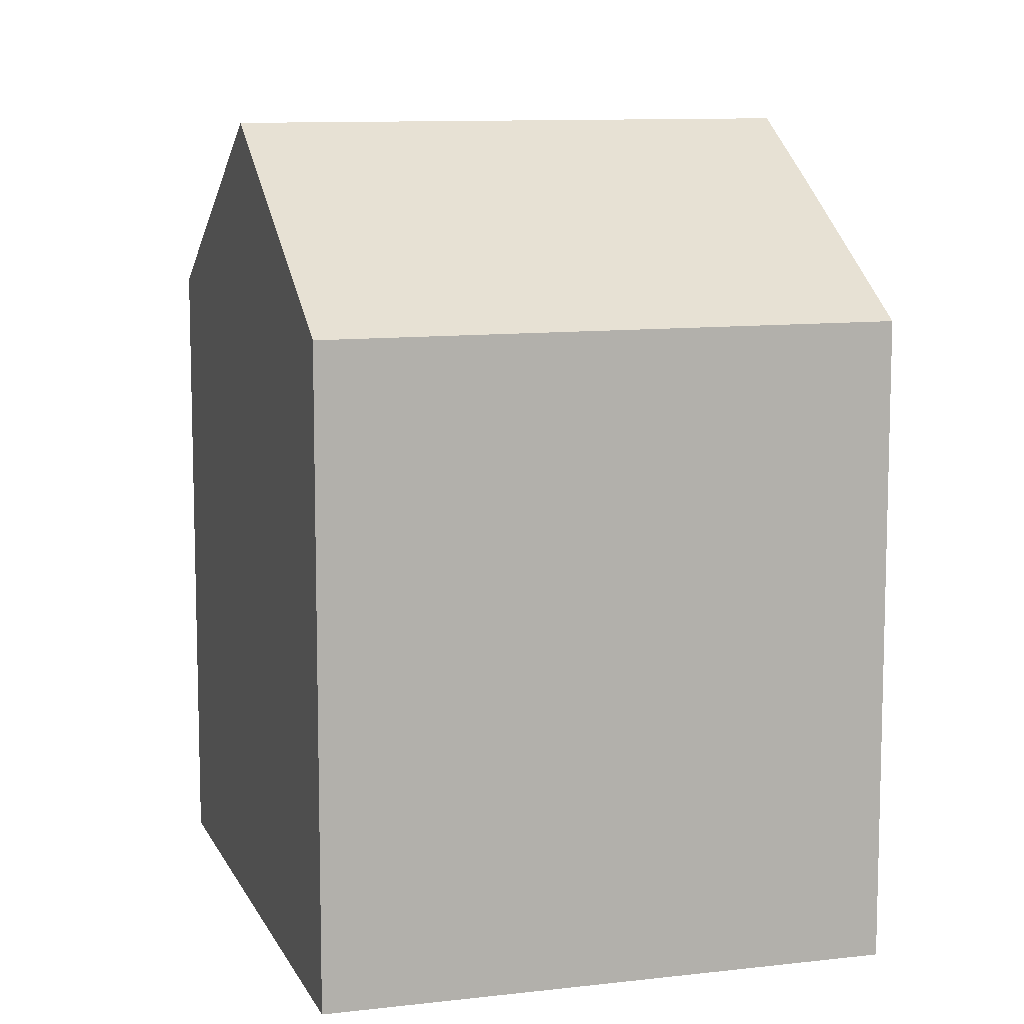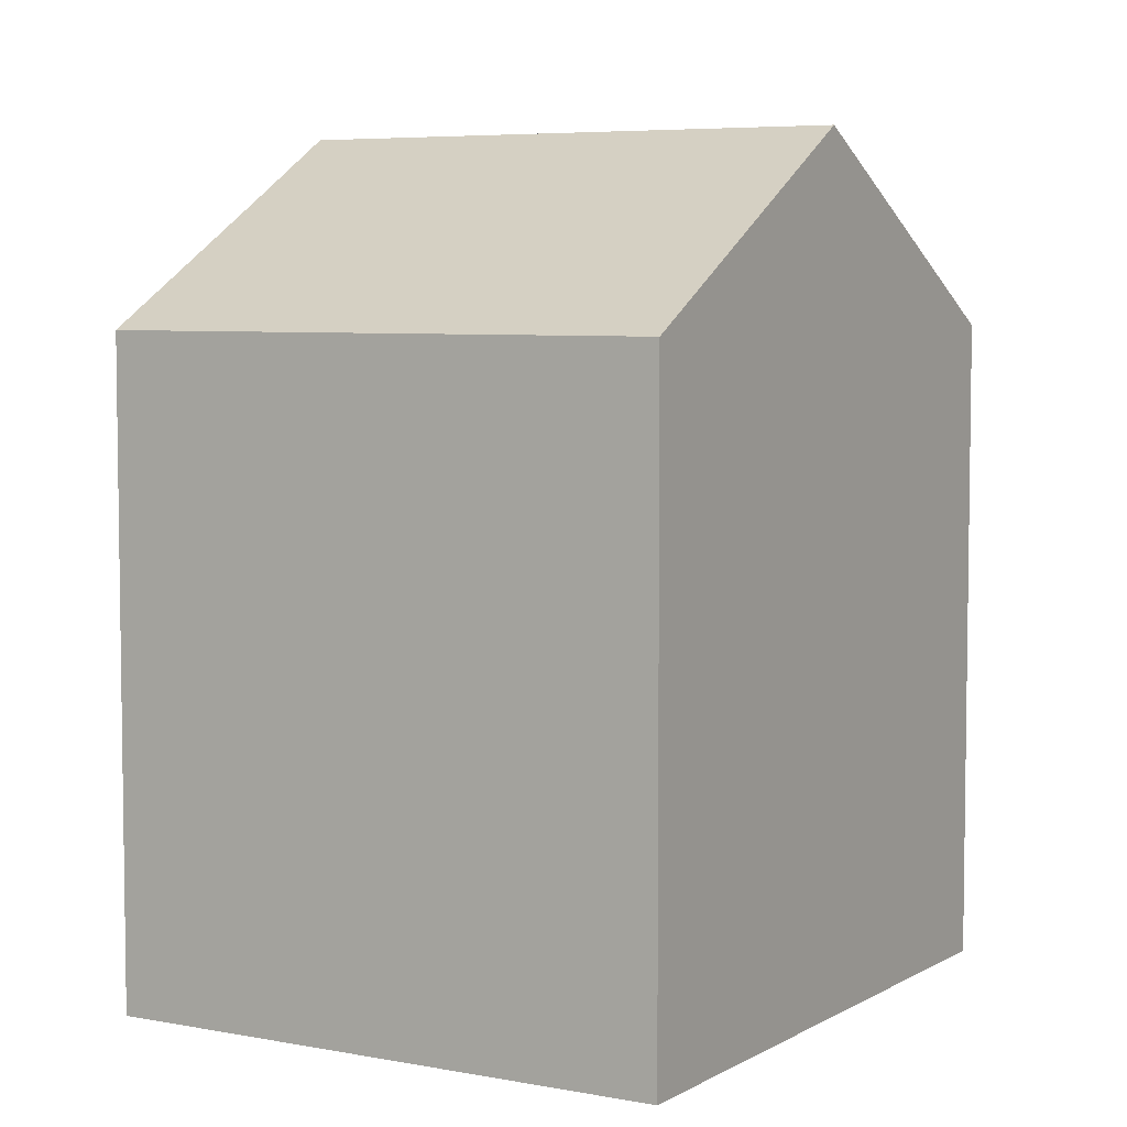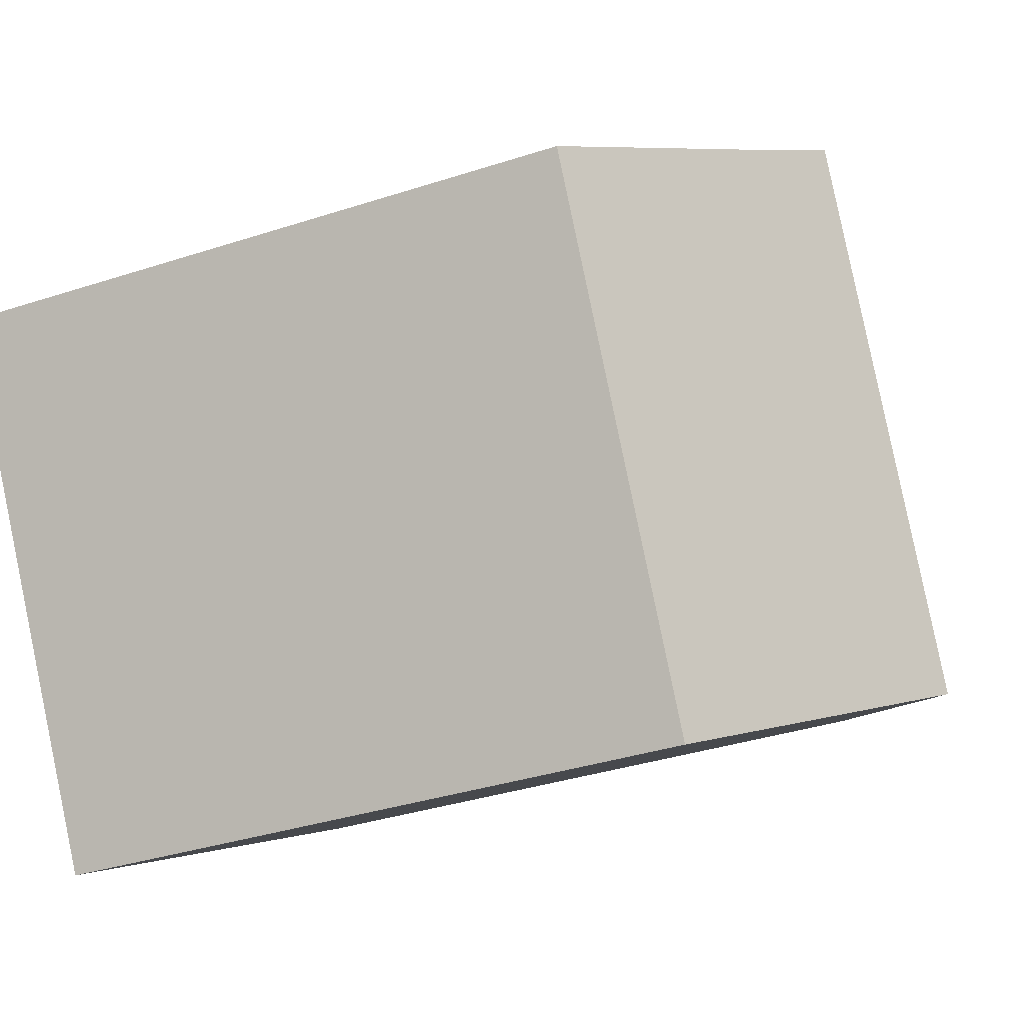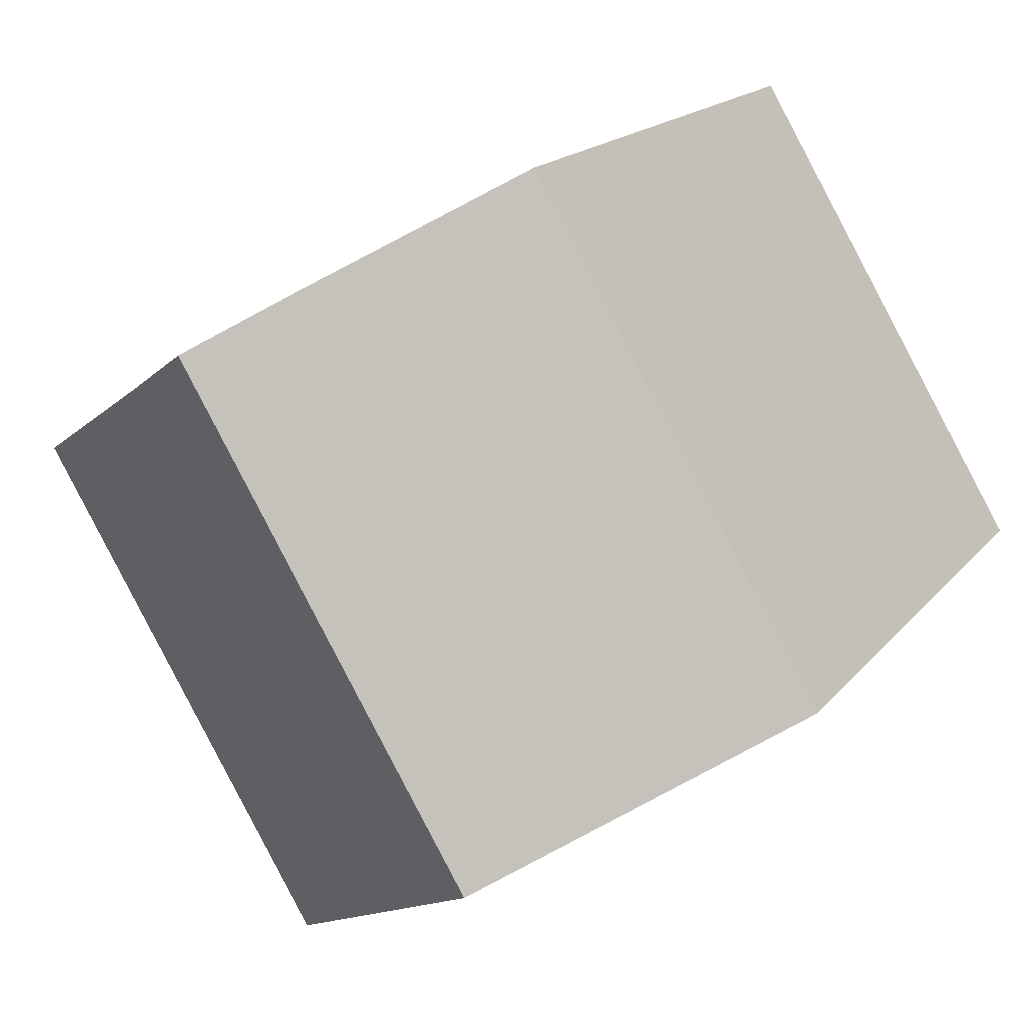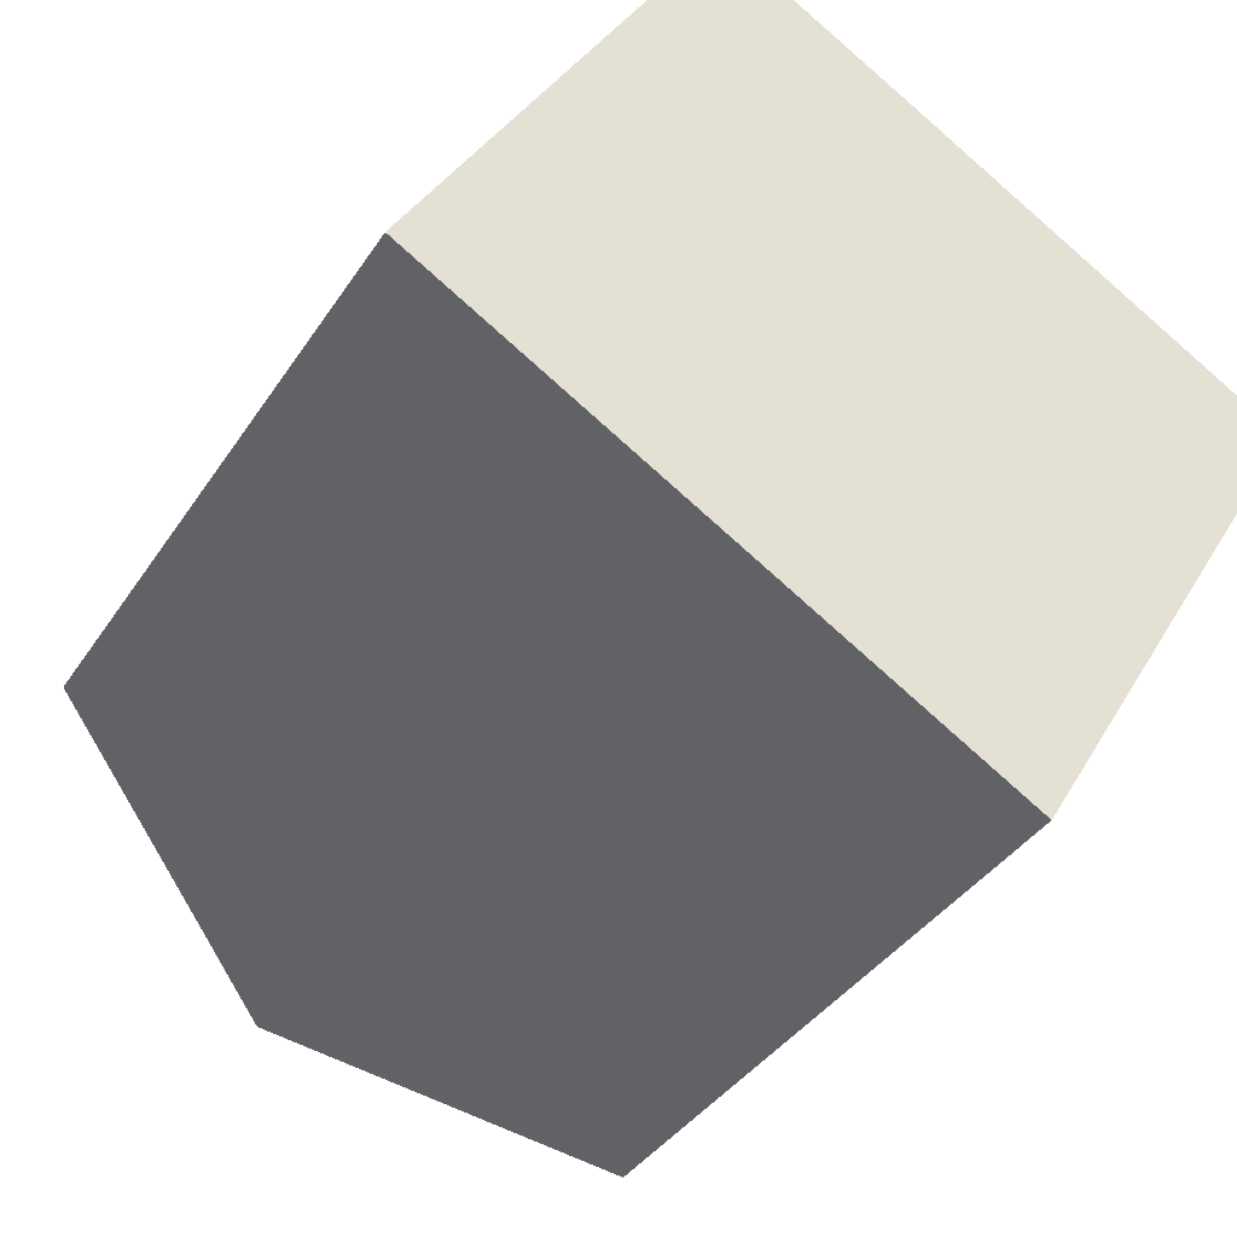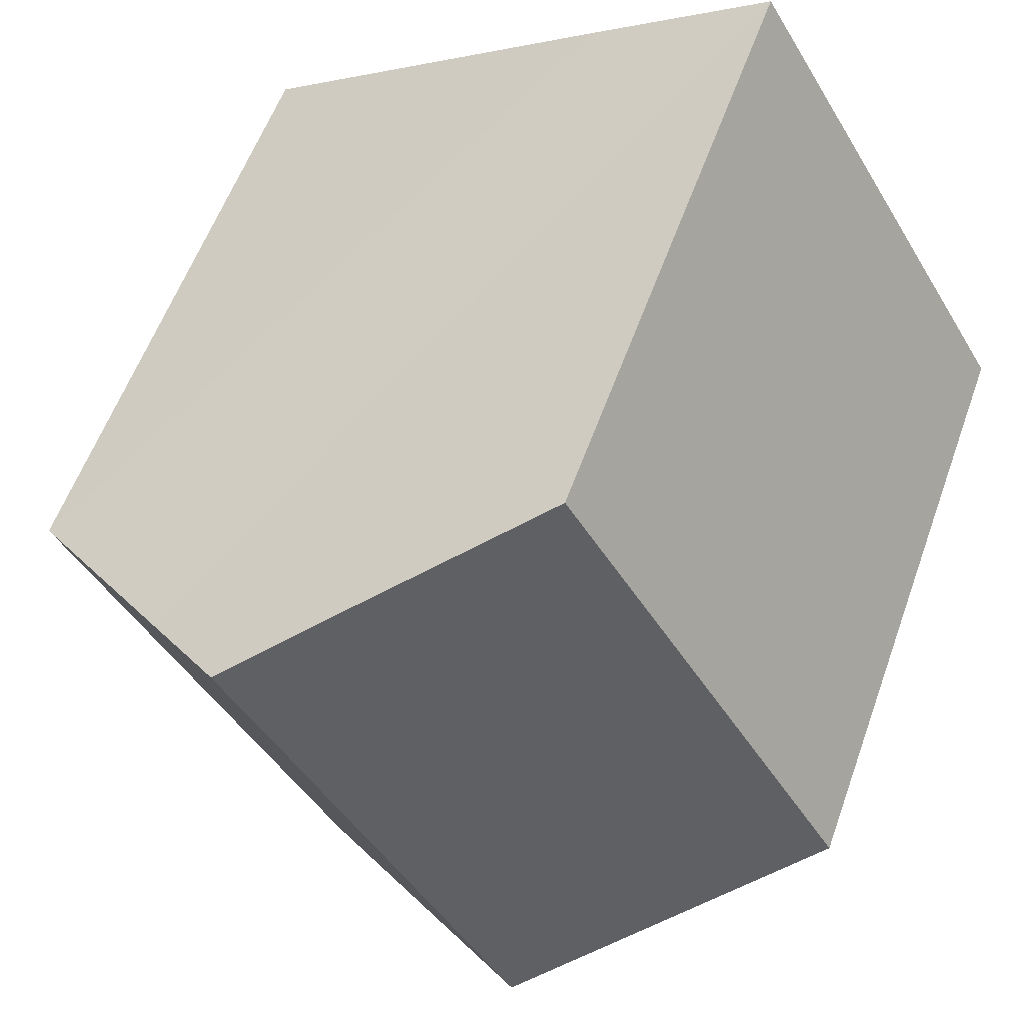
<metadata>
{"format":"obj","ext":"obj","renderer":"f3d","projection":"perspective","resolution":1024,"background":"white","views":[{"elev":10.2,"azim":-76.0,"up":"+Y"},{"elev":5.7,"azim":151.8,"up":"+Y"},{"elev":-35.6,"azim":113.3,"up":"+Z"},{"elev":16.7,"azim":-154.7,"up":"+Z"},{"elev":-37.3,"azim":-29.1,"up":"+Z"},{"elev":56.9,"azim":-160.5,"up":"+Z"}]}
</metadata>
<code>
v  5.05 15.04 -3.015
v  15.41 11.67 2.869
v  10.1 11.67 -6.029
v  12.02 13.93 4.894
v  10.37 15.04 5.903
v  5.335 11.67 8.937
v  0 11.67 7.145e-16
v  8.77 13.96 6.887
v  5.335 -5.472e-16 8.937
v  8.77 -4.217e-16 6.887
v  15.41 -1.757e-16 2.869
v  10.37 -3.615e-16 5.903
v  12.02 -2.997e-16 4.894
v  10.1 3.692e-16 -6.029
v  0 0 0
v  5.05 1.846e-16 -3.015
g defaultobject
f 1 2 3
f 2 1 4
f 4 1 5
f 6 1 7
f 1 6 5
f 5 6 8
f 8 4 5
f 4 8 6
f 4 6 9
f 4 9 2
f 2 9 10
f 2 10 11
f 11 10 12
f 11 12 13
f 2 14 3
f 14 2 11
f 3 7 1
f 7 3 14
f 7 14 15
f 15 14 16
f 15 6 7
f 6 15 9
f 11 16 14
f 16 11 13
f 16 13 12
f 16 12 15
f 15 12 10
f 15 10 9

</code>
